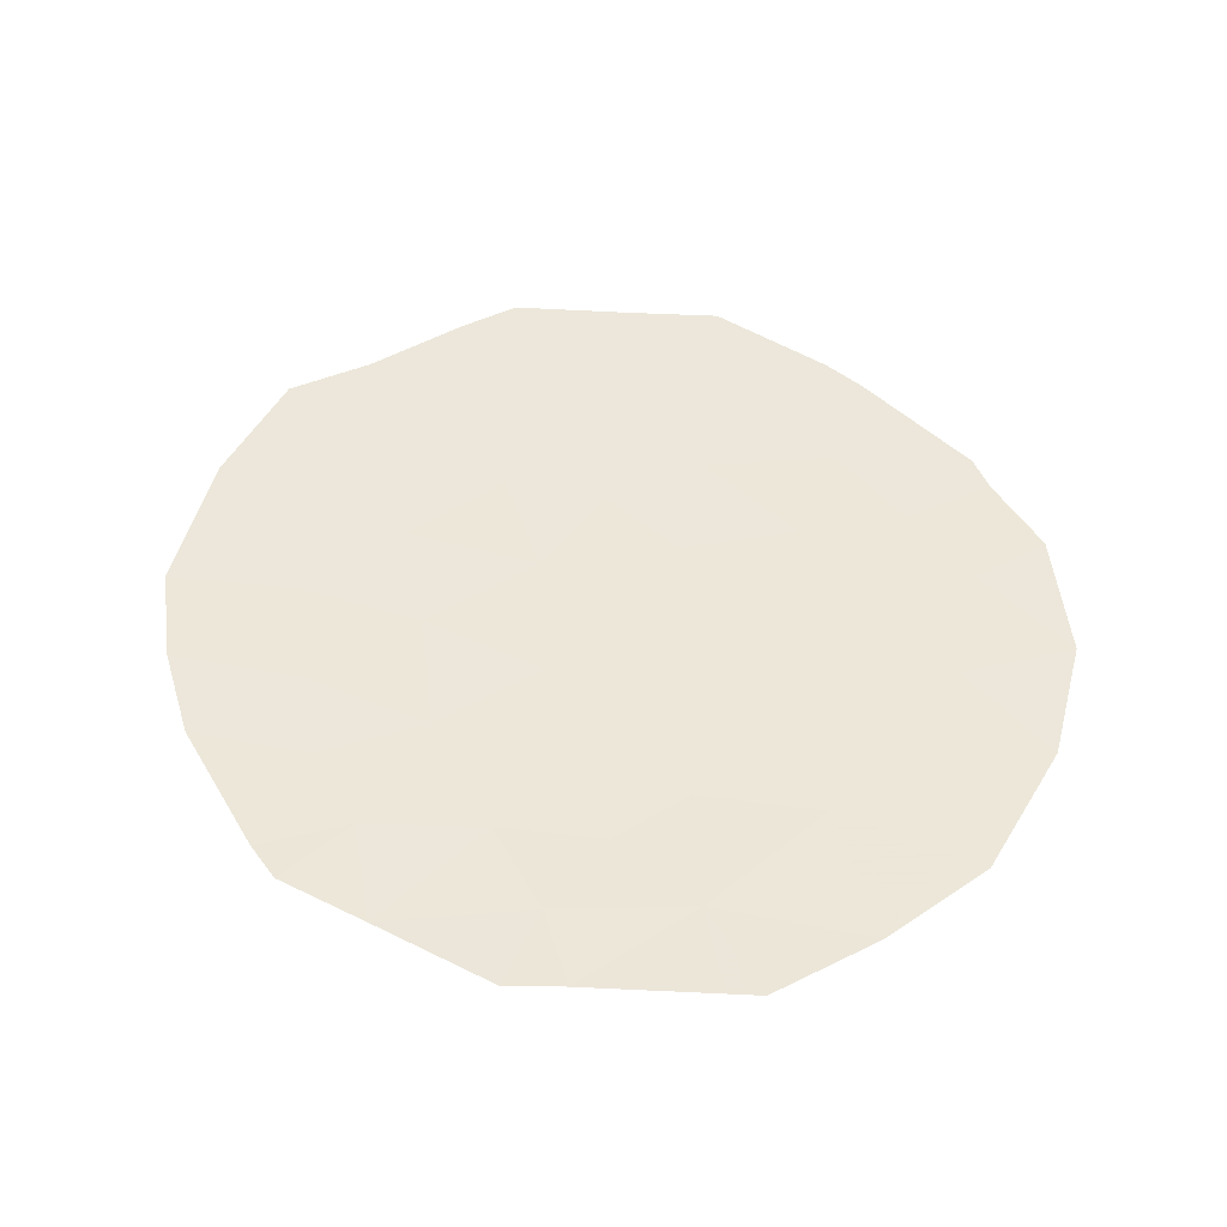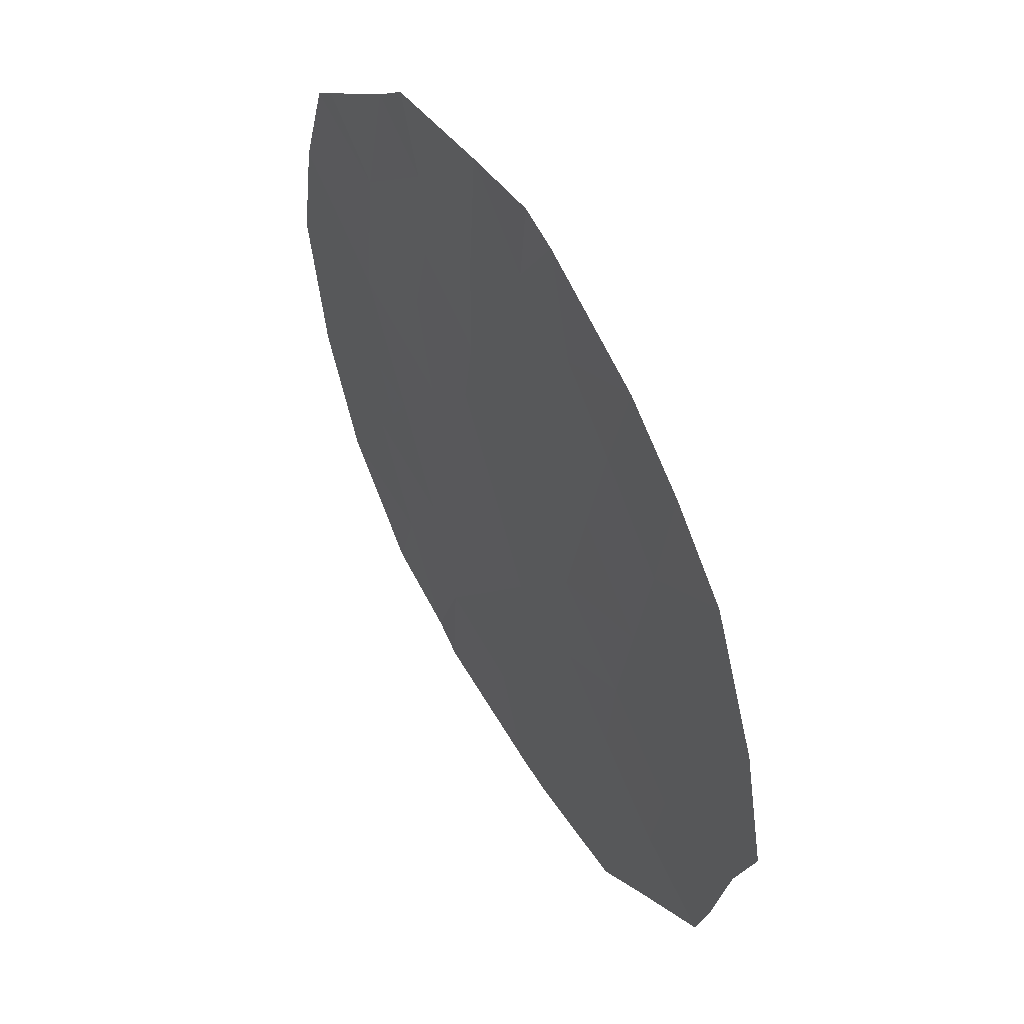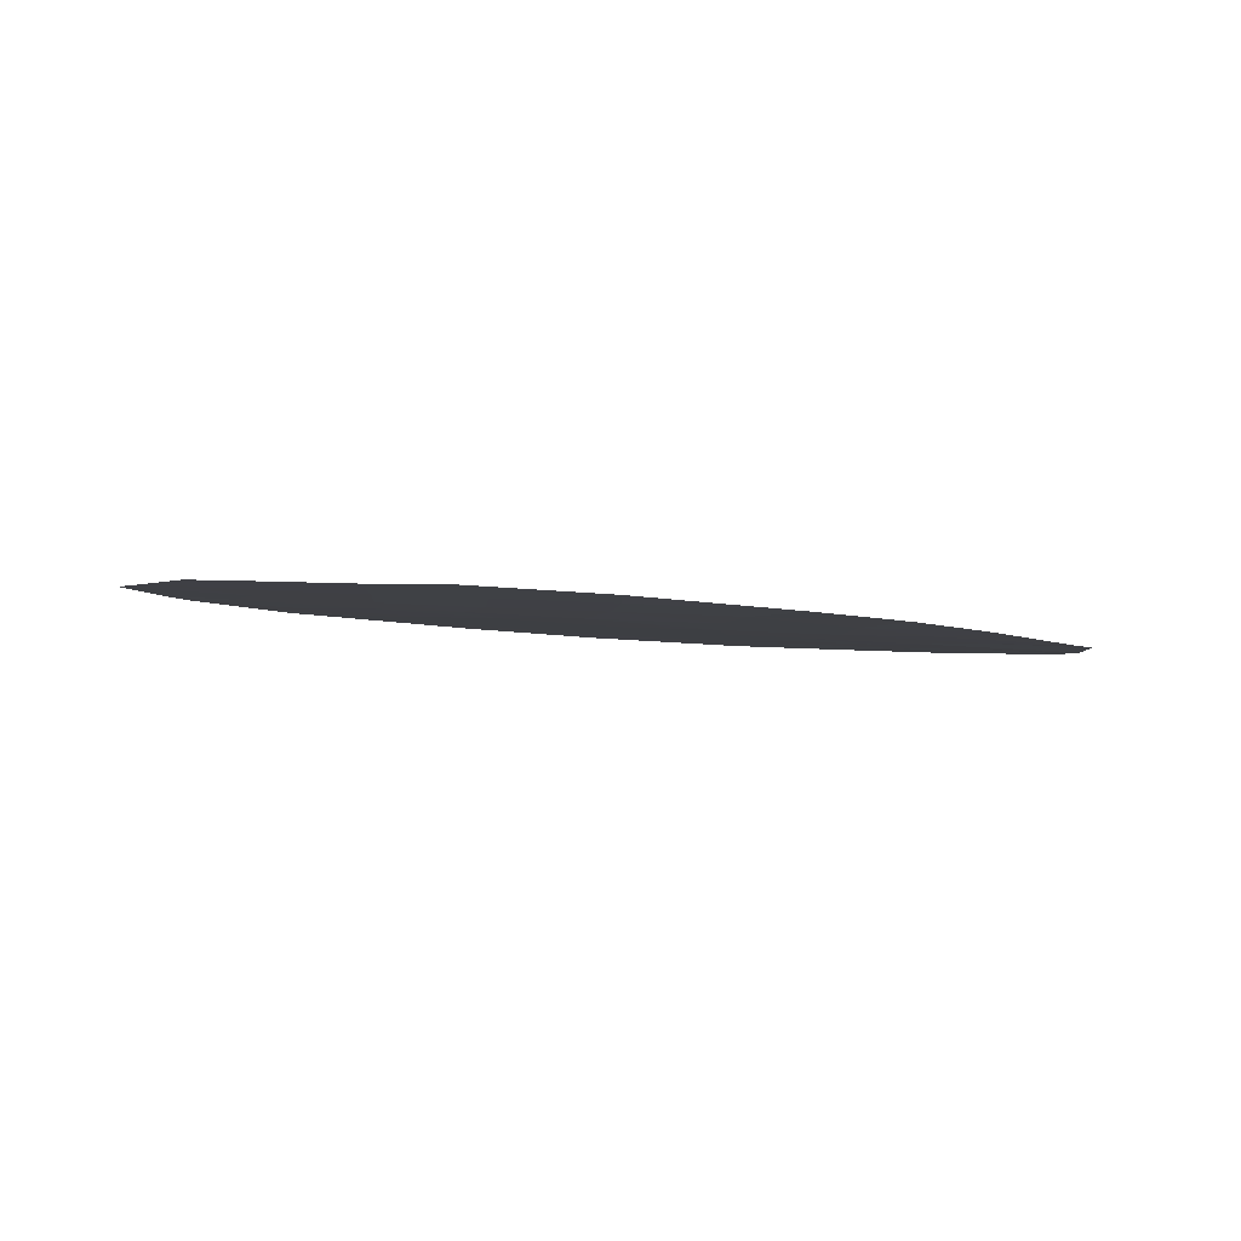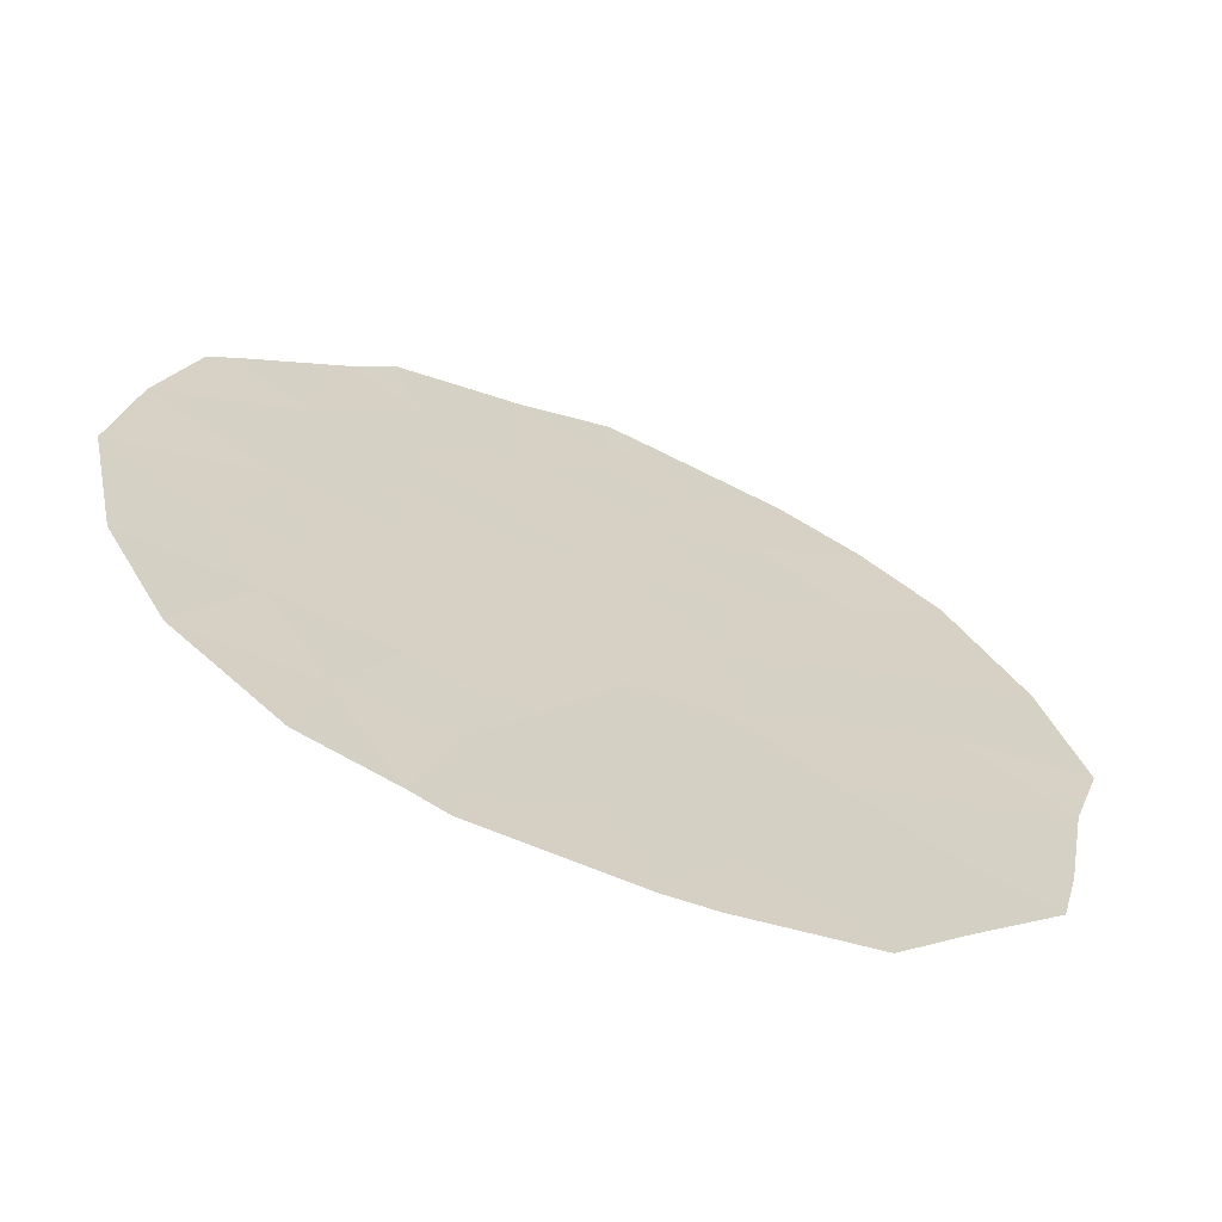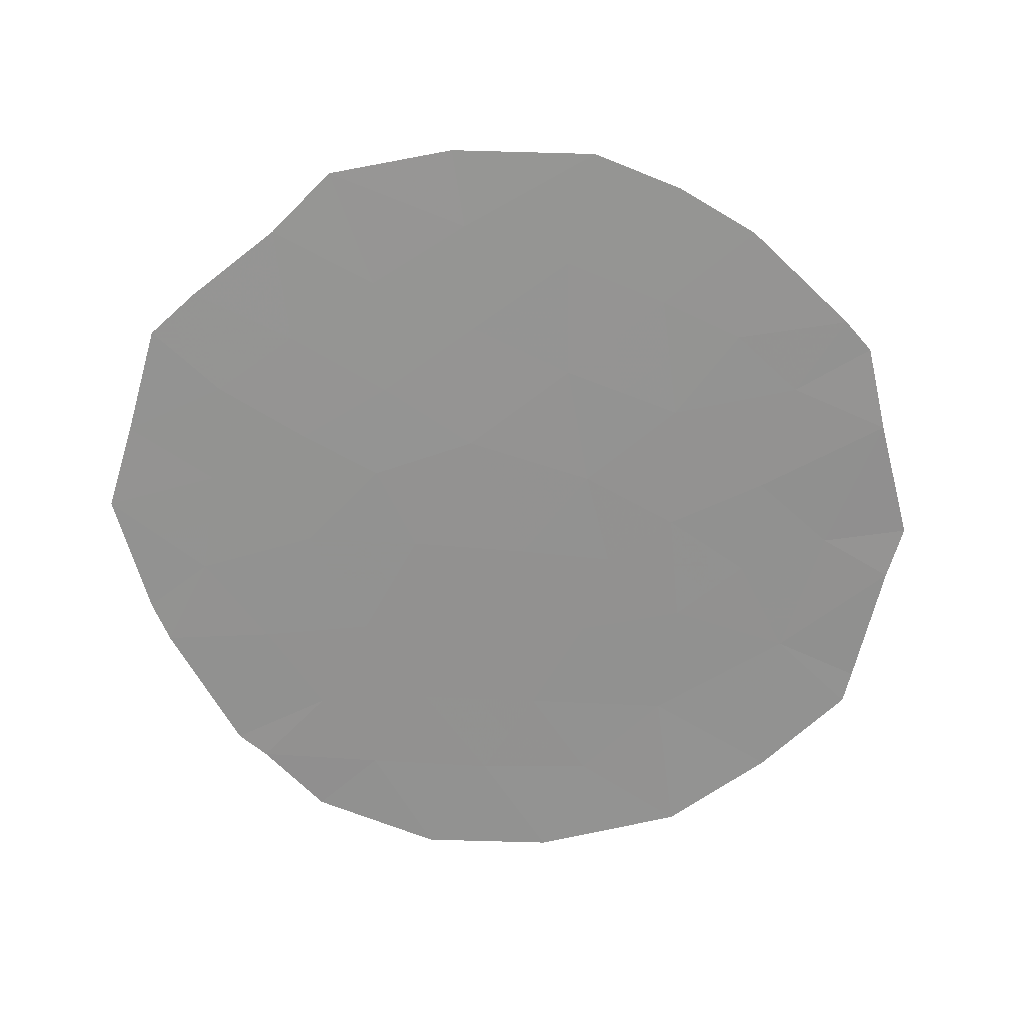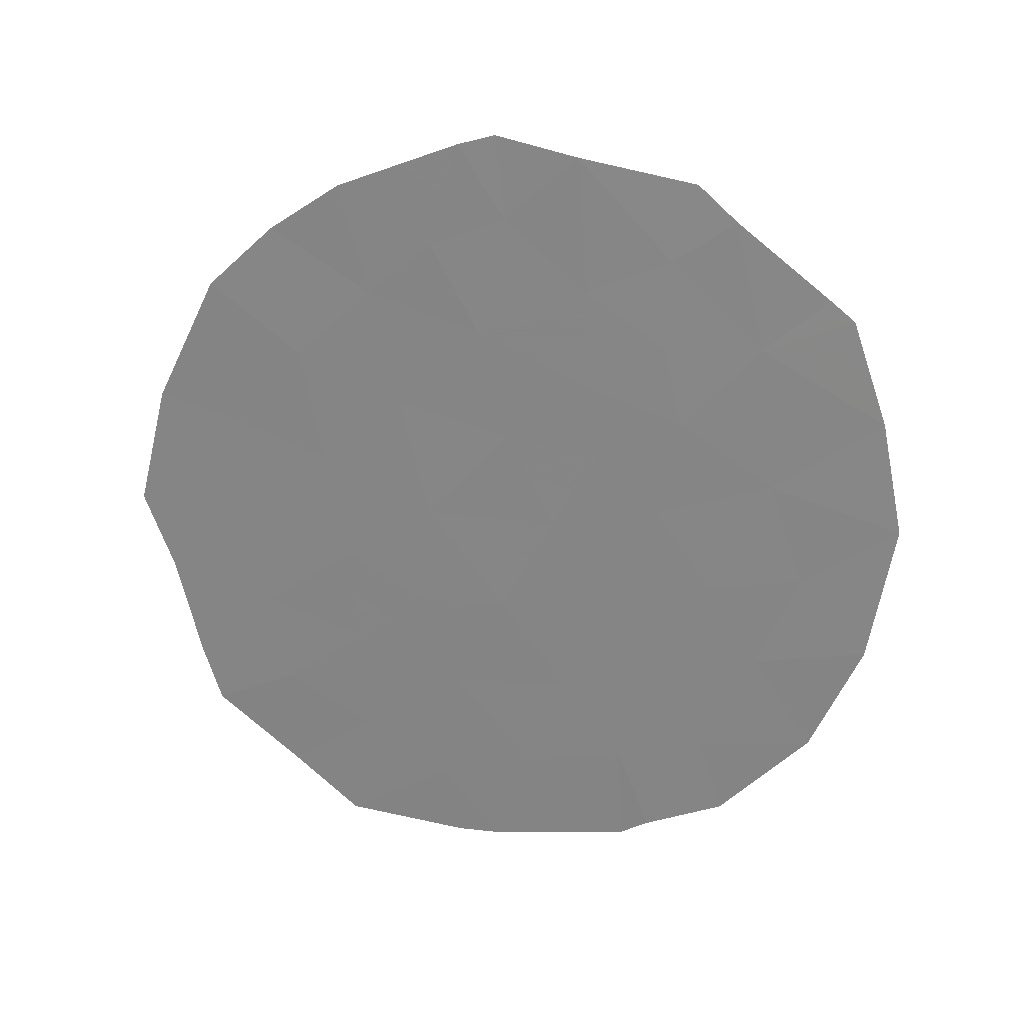
<metadata>
{"format":"obj","ext":"obj","renderer":"f3d","projection":"perspective","resolution":1024,"background":"white","views":[{"elev":40.6,"azim":40.4,"up":"+Y"},{"elev":55.9,"azim":-128.6,"up":"+Z"},{"elev":5.0,"azim":-71.3,"up":"+Y"},{"elev":-65.0,"azim":150.4,"up":"+Z"},{"elev":-60.4,"azim":-62.3,"up":"+Y"},{"elev":-64.6,"azim":1.8,"up":"+Y"}]}
</metadata>
<code>
v 70.43 52.92 -1.345
v 73.13 52.45 4.834
v 71.62 52.62 5.185
v 71.69 52.65 3.364
v 72.69 52.53 2.596
v 71.66 52.68 2.019
v 69.45 53.04 0.0614
v 72.04 52.75 -3.767
v 72.61 52.64 -2.373
v 70.56 52.78 5.469
v 70.78 52.94 -3.969
v 69.28 53.09 -1.328
v 75.86 52.14 -0.0282
v 73.98 52.45 -2.127
v 68.28 53.23 -0.6375
v 75.47 52.23 -1.938
v 65.99 53.64 -2.329
v 66.2 53.62 -3.132
v 67.29 53.43 -2.699
v 71.26 52.83 -2.603
v 69.66 52.94 3.991
v 70.25 52.87 2.771
v 74.84 52.25 3.291
v 75.15 52.21 3.006
v 74.74 52.37 -3.445
v 70.08 52.85 5.348
v 70.64 52.79 4.355
v 72.04 52.8 -5.182
v 73.22 52.59 -3.552
v 73.63 52.38 4.34
v 68.48 53.11 4.777
v 67.25 53.48 -4.135
v 75.59 52.16 1.558
v 72.93 52.52 1.49
v 67.54 53.28 4.171
v 69.74 53.06 -2.663
v 68.38 53.25 -1.981
v 73.51 52.58 -4.626
v 72.46 52.72 -4.977
v 69.67 53.14 -5.264
v 68.09 53.37 -4.968
v 69.48 53.14 -4.242
v 74.14 52.38 0.6006
v 65.81 53.61 1.726
v 65.37 53.71 0.1296
v 65.71 53.66 -0.9396
v 66.66 53.43 3.377
v 67.79 53.26 2.407
v 69.13 53.06 1.725
v 68.03 53.25 0.8575
v 68.37 53.29 -3.448
v 72.8 52.5 3.8
v 74.57 52.34 -0.8196
v 70.59 52.85 1.266
v 70.23 53.05 -5.292
v 72.59 52.59 0.1843
v 71.18 52.79 -0.037
v 68.81 53.08 3.307
v 66.9 53.45 -0.06019
v 73.32 52.52 -0.9894
v 71.9 52.72 -1.194
v 66.76 53.45 1.406
v 71.79 52.69 0.9844
v 73.97 52.37 2.585
v 67.09 53.44 -1.441
v 72.97 52.48 4.317
v 72.38 52.54 5.009
v 72.21 52.56 4.492
v 71.67 52.67 2.691
v 72.18 52.61 2.307
v 72.19 52.59 2.98
v 73.65 52.48 -1.558
v 72.96 52.58 -1.681
v 73.29 52.55 -2.25
v 68.78 53.16 -0.9827
v 68.33 53.24 -1.309
v 68.83 53.17 -1.654
v 68.86 53.14 -0.288
v 69.37 53.06 -0.6332
v 66.09 53.63 -2.73
v 66.74 53.52 -2.915
v 66.64 53.54 -2.514
v 71.02 52.89 -3.286
v 71.41 52.85 -3.868
v 71.65 52.79 -3.185
v 75 52.23 3.148
v 74.41 52.31 2.938
v 74.56 52.29 2.795
v 69.28 52.98 5.062
v 69.07 53.02 4.384
v 69.87 52.89 4.67
v 68.64 53.1 4.042
v 69.23 53.01 3.649
v 71.09 52.7 5.327
v 70.6 52.78 4.912
v 71.13 52.7 4.77
v 71.17 52.72 3.859
v 71.66 52.64 4.274
v 71.41 52.87 -4.576
v 70.5 52.99 -4.631
v 71.14 52.92 -5.237
v 72.63 52.67 -3.66
v 72.92 52.61 -2.963
v 72.33 52.7 -3.07
v 73.38 52.42 4.587
v 73.22 52.44 4.07
v 68.74 53.14 0.4595
v 68.15 53.24 0.11
v 70.85 52.88 -1.974
v 71.58 52.78 -1.899
v 71.17 52.82 -1.269
v 71.19 52.77 1.125
v 70.88 52.82 0.6147
v 71.48 52.74 0.4737
v 73.6 52.52 -2.84
v 75.37 52.18 2.282
v 74.78 52.26 2.072
v 73.33 52.45 2.591
v 72.81 52.53 2.043
v 73.45 52.44 2.038
v 68.18 53.18 3.739
v 68.01 53.19 4.474
v 75.02 52.28 -1.379
v 74.27 52.39 -1.474
v 74.72 52.34 -2.033
v 70.36 52.82 4.851
v 70.15 52.86 4.173
v 70.09 52.99 -2.004
v 70.5 52.95 -2.633
v 69.51 53.07 -1.996
v 69.06 53.15 -2.322
v 72.98 52.65 -4.802
v 73.37 52.58 -4.089
v 72.84 52.65 -4.265
v 72.04 52.77 -4.474
v 72.36 52.6 1.237
v 72.29 52.6 1.754
v 71.72 52.68 1.501
v 68.88 53.25 -5.116
v 69.58 53.14 -4.753
v 68.78 53.25 -4.605
v 74.06 52.37 1.593
v 74.87 52.27 1.079
v 73.54 52.45 1.045
v 70.95 52.78 2.395
v 70.97 52.76 3.068
v 70.32 52.82 5.409
v 69.95 52.9 3.381
v 70.44 52.83 3.563
v 73.39 52.43 3.193
v 72.75 52.52 3.198
v 72.25 52.76 -5.079
v 72.25 52.74 -4.372
v 73.98 52.48 -3.499
v 74.36 52.41 -2.786
v 66.28 53.53 1.566
v 65.59 53.66 0.928
v 66.06 53.58 0.7679
v 66.14 53.58 0.03469
v 66.83 53.45 0.673
v 66.4 53.55 -1.19
v 67 53.45 -0.7506
v 66.31 53.55 -0.4999
v 69.94 52.98 -0.6416
v 69.86 53.01 -1.336
v 73.37 52.48 0.3925
v 72.95 52.55 -0.4025
v 73.73 52.45 -0.1944
v 75.73 52.15 0.7648
v 75 52.26 0.2862
v 74.13 52.47 -4.036
v 70.81 52.86 -0.6908
v 71.54 52.75 -0.6154
v 67.1 53.35 3.774
v 67.22 53.34 2.892
v 67.66 53.27 3.289
v 68.3 53.17 2.857
v 66.23 53.52 2.552
v 66.71 53.44 2.392
v 67.27 53.35 1.906
v 70.02 52.94 0.6639
v 69.86 52.95 1.496
v 69.29 53.05 0.8931
v 70.13 53.04 -4.106
v 69.86 53.09 -4.767
v 67.67 53.42 -4.552
v 68.23 53.33 -4.208
v 67.81 53.38 -3.792
v 67.83 53.36 -3.073
v 67.27 53.46 -3.417
v 68.38 53.27 -2.714
v 67.83 53.34 -2.34
v 68.93 53.21 -3.845
v 69.61 53.1 -3.453
v 69.05 53.17 -3.056
v 65.85 53.65 -1.634
v 66.54 53.54 -1.885
v 67.19 53.44 -2.07
v 72.24 52.58 3.582
v 67.74 53.34 -1.711
v 75.66 52.18 -0.9829
v 75.21 52.24 -0.4239
v 75.11 52.3 -2.691
v 70.42 52.86 2.019
v 71.12 52.77 1.642
v 71.94 52.74 -2.488
v 72.26 52.68 -1.783
v 72.61 52.62 -1.092
v 74.23 52.31 3.816
v 73.8 52.37 3.463
v 69.53 52.98 3.039
v 70.31 52.91 0.0122
v 73.94 52.43 -0.9045
v 74.36 52.36 -0.1095
v 69.69 52.96 2.248
v 71.89 52.69 0.07367
v 72.25 52.65 -0.5047
v 72.19 52.64 0.5844
v 72.76 52.55 0.8371
v 68.97 53.07 2.516
v 65.54 53.68 -0.405
v 67.68 53.34 -1.039
v 67.59 53.34 -0.3488
v 67.47 53.35 0.3987
v 68.46 53.16 2.066
v 67.4 53.35 1.132
v 67.91 53.25 1.632
v 68.58 53.16 1.291
v 69.95 53.1 -5.278
v 70.26 53 -3.316
v 66.73 53.55 -3.633
f 52 66 68
f 66 2 67
f 66 67 68
f 68 67 3
f 4 69 71
f 69 6 70
f 69 70 71
f 71 70 5
f 14 72 74
f 72 60 73
f 72 73 74
f 74 73 9
f 12 75 77
f 75 15 76
f 75 76 77
f 77 76 37
f 7 78 79
f 78 15 75
f 78 75 79
f 79 75 12
f 17 80 82
f 80 18 81
f 80 81 82
f 82 81 19
f 20 83 85
f 83 11 84
f 83 84 85
f 85 84 8
f 24 86 88
f 86 23 87
f 86 87 88
f 88 87 64
f 26 89 91
f 89 31 90
f 89 90 91
f 91 90 21
f 31 92 90
f 92 58 93
f 92 93 90
f 90 93 21
f 3 94 96
f 94 10 95
f 94 95 96
f 96 95 27
f 27 97 96
f 97 4 98
f 97 98 96
f 96 98 3
f 28 99 101
f 99 11 100
f 99 100 101
f 101 100 55
f 8 102 104
f 102 29 103
f 102 103 104
f 104 103 9
f 30 105 106
f 105 2 66
f 105 66 106
f 106 66 52
f 7 107 78
f 107 50 108
f 107 108 78
f 78 108 15
f 1 109 111
f 109 20 110
f 109 110 111
f 111 110 61
f 63 112 114
f 112 54 113
f 112 113 114
f 114 113 57
f 29 115 103
f 115 14 74
f 115 74 103
f 103 74 9
f 33 116 117
f 116 24 88
f 116 88 117
f 117 88 64
f 64 118 120
f 118 5 119
f 118 119 120
f 120 119 34
f 35 121 122
f 121 58 92
f 121 92 122
f 122 92 31
f 16 123 125
f 123 53 124
f 123 124 125
f 125 124 14
f 27 126 127
f 126 26 91
f 126 91 127
f 127 91 21
f 20 109 129
f 109 1 128
f 109 128 129
f 129 128 36
f 36 130 131
f 130 12 77
f 130 77 131
f 131 77 37
f 39 132 134
f 132 38 133
f 132 133 134
f 134 133 29
f 8 84 135
f 84 11 99
f 84 99 135
f 135 99 28
f 63 136 138
f 136 34 137
f 136 137 138
f 138 137 6
f 41 139 141
f 139 40 140
f 139 140 141
f 141 140 42
f 33 117 143
f 117 64 142
f 117 142 143
f 143 142 43
f 64 120 142
f 120 34 144
f 120 144 142
f 142 144 43
f 22 145 146
f 145 6 69
f 145 69 146
f 146 69 4
f 10 147 95
f 147 26 126
f 147 126 95
f 95 126 27
f 21 148 127
f 148 22 149
f 148 149 127
f 127 149 27
f 5 70 119
f 70 6 137
f 70 137 119
f 119 137 34
f 5 118 151
f 118 64 150
f 118 150 151
f 151 150 52
f 28 152 135
f 152 39 153
f 152 153 135
f 135 153 8
f 14 115 155
f 115 29 154
f 115 154 155
f 155 154 25
f 62 156 158
f 156 44 157
f 156 157 158
f 158 157 45
f 62 158 160
f 158 45 159
f 158 159 160
f 160 159 59
f 46 161 163
f 161 65 162
f 161 162 163
f 163 162 59
f 1 164 165
f 164 7 79
f 164 79 165
f 165 79 12
f 1 165 128
f 165 12 130
f 165 130 128
f 128 130 36
f 43 166 168
f 166 56 167
f 166 167 168
f 168 167 60
f 13 169 170
f 169 33 143
f 169 143 170
f 170 143 43
f 38 171 133
f 171 25 154
f 171 154 133
f 133 154 29
f 8 153 102
f 153 39 134
f 153 134 102
f 102 134 29
f 57 172 173
f 172 1 111
f 172 111 173
f 173 111 61
f 35 174 176
f 174 47 175
f 174 175 176
f 176 175 48
f 58 121 177
f 121 35 176
f 121 176 177
f 177 176 48
f 47 178 179
f 178 44 156
f 178 156 179
f 179 156 62
f 47 179 175
f 179 62 180
f 179 180 175
f 175 180 48
f 7 181 183
f 181 54 182
f 181 182 183
f 183 182 49
f 55 100 185
f 100 11 184
f 100 184 185
f 185 184 42
f 32 186 188
f 186 41 187
f 186 187 188
f 188 187 51
f 51 189 188
f 189 19 190
f 189 190 188
f 188 190 32
f 51 191 189
f 191 37 192
f 191 192 189
f 189 192 19
f 41 141 187
f 141 42 193
f 141 193 187
f 187 193 51
f 42 194 193
f 194 36 195
f 194 195 193
f 193 195 51
f 46 196 161
f 196 17 197
f 196 197 161
f 161 197 65
f 17 82 197
f 82 19 198
f 82 198 197
f 197 198 65
f 5 151 71
f 151 52 199
f 151 199 71
f 71 199 4
f 3 98 68
f 98 4 199
f 98 199 68
f 68 199 52
f 19 192 198
f 192 37 200
f 192 200 198
f 198 200 65
f 53 123 202
f 123 16 201
f 123 201 202
f 202 201 13
f 25 203 155
f 203 16 125
f 203 125 155
f 155 125 14
f 6 145 205
f 145 22 204
f 145 204 205
f 205 204 54
f 20 206 110
f 206 9 207
f 206 207 110
f 110 207 61
f 61 207 208
f 207 9 73
f 207 73 208
f 208 73 60
f 23 209 87
f 209 30 210
f 209 210 87
f 87 210 64
f 21 93 148
f 93 58 211
f 93 211 148
f 148 211 22
f 63 138 112
f 138 6 205
f 138 205 112
f 112 205 54
f 54 181 113
f 181 7 212
f 181 212 113
f 113 212 57
f 8 104 85
f 104 9 206
f 104 206 85
f 85 206 20
f 53 213 124
f 213 60 72
f 213 72 124
f 124 72 14
f 22 146 149
f 146 4 97
f 146 97 149
f 149 97 27
f 53 214 213
f 214 43 168
f 214 168 213
f 213 168 60
f 43 214 170
f 214 53 202
f 214 202 170
f 170 202 13
f 54 204 182
f 204 22 215
f 204 215 182
f 182 215 49
f 56 216 217
f 216 57 173
f 216 173 217
f 217 173 61
f 63 218 136
f 218 56 219
f 218 219 136
f 136 219 34
f 22 211 215
f 211 58 220
f 211 220 215
f 215 220 49
f 45 221 159
f 221 46 163
f 221 163 159
f 159 163 59
f 65 222 162
f 222 15 223
f 222 223 162
f 162 223 59
f 50 224 108
f 224 59 223
f 224 223 108
f 108 223 15
f 34 219 144
f 219 56 166
f 219 166 144
f 144 166 43
f 60 167 208
f 167 56 217
f 167 217 208
f 208 217 61
f 57 212 172
f 212 7 164
f 212 164 172
f 172 164 1
f 58 177 220
f 177 48 225
f 177 225 220
f 220 225 49
f 62 160 226
f 160 59 224
f 160 224 226
f 226 224 50
f 49 225 228
f 225 48 227
f 225 227 228
f 228 227 50
f 40 229 140
f 229 55 185
f 229 185 140
f 140 185 42
f 51 195 191
f 195 36 131
f 195 131 191
f 191 131 37
f 11 230 184
f 230 36 194
f 230 194 184
f 184 194 42
f 36 230 129
f 230 11 83
f 230 83 129
f 129 83 20
f 56 218 216
f 218 63 114
f 218 114 216
f 216 114 57
f 7 183 107
f 183 49 228
f 183 228 107
f 107 228 50
f 32 190 231
f 190 19 81
f 190 81 231
f 231 81 18
f 64 210 150
f 210 30 106
f 210 106 150
f 150 106 52
f 15 222 76
f 222 65 200
f 222 200 76
f 76 200 37
f 48 180 227
f 180 62 226
f 180 226 227
f 227 226 50

</code>
